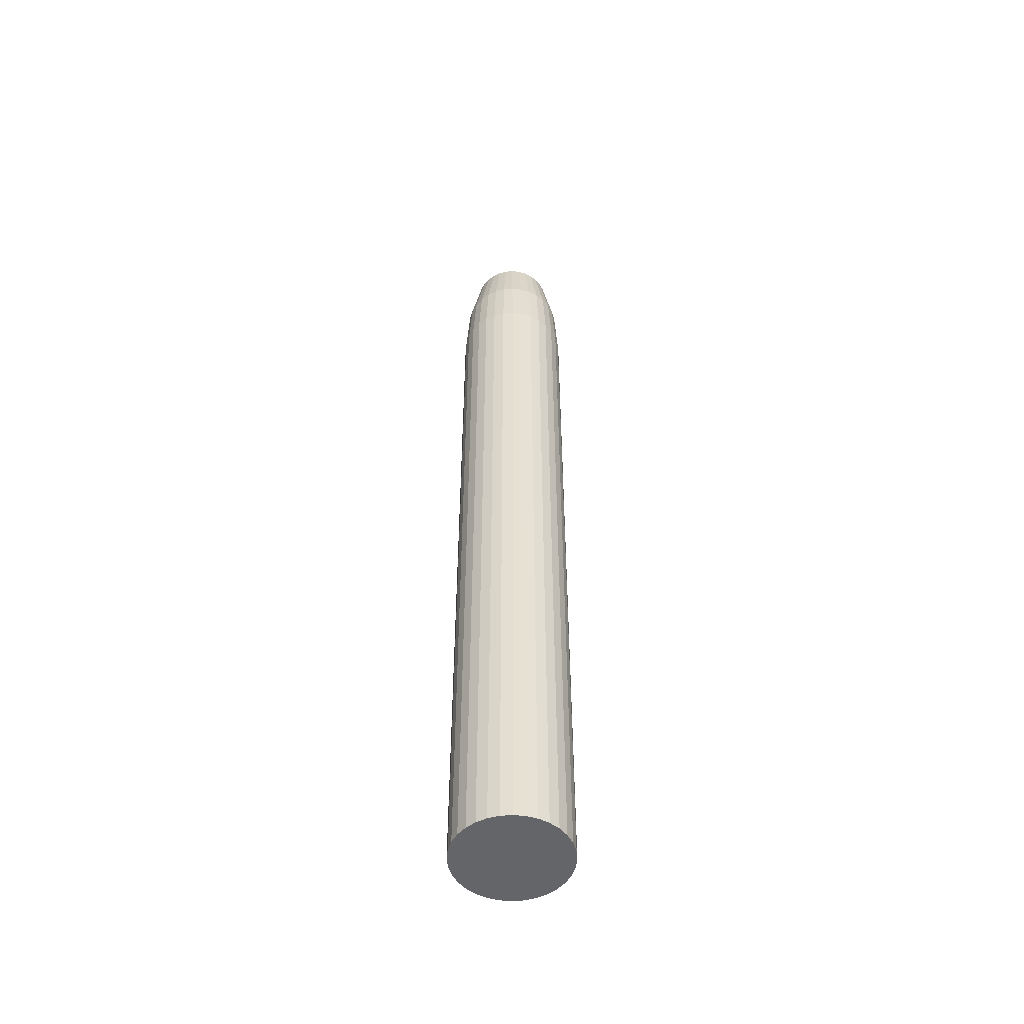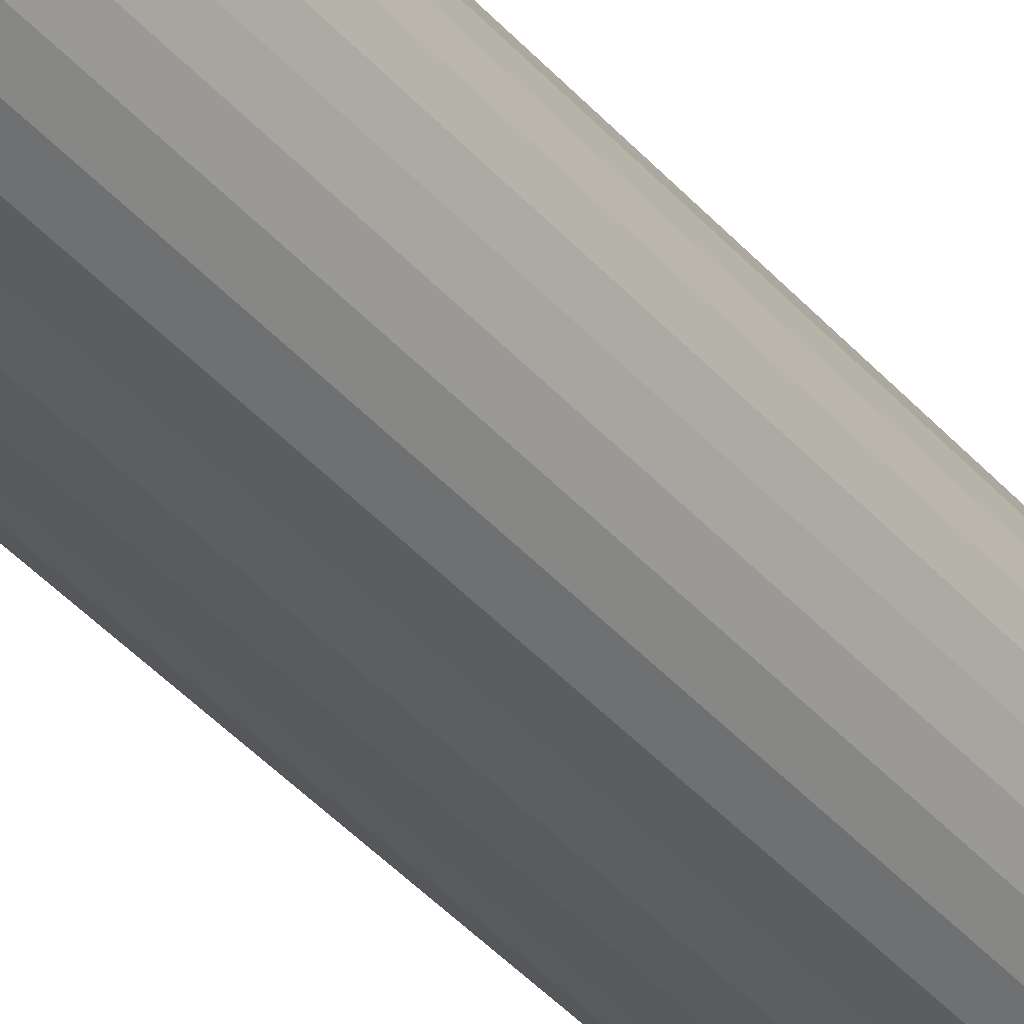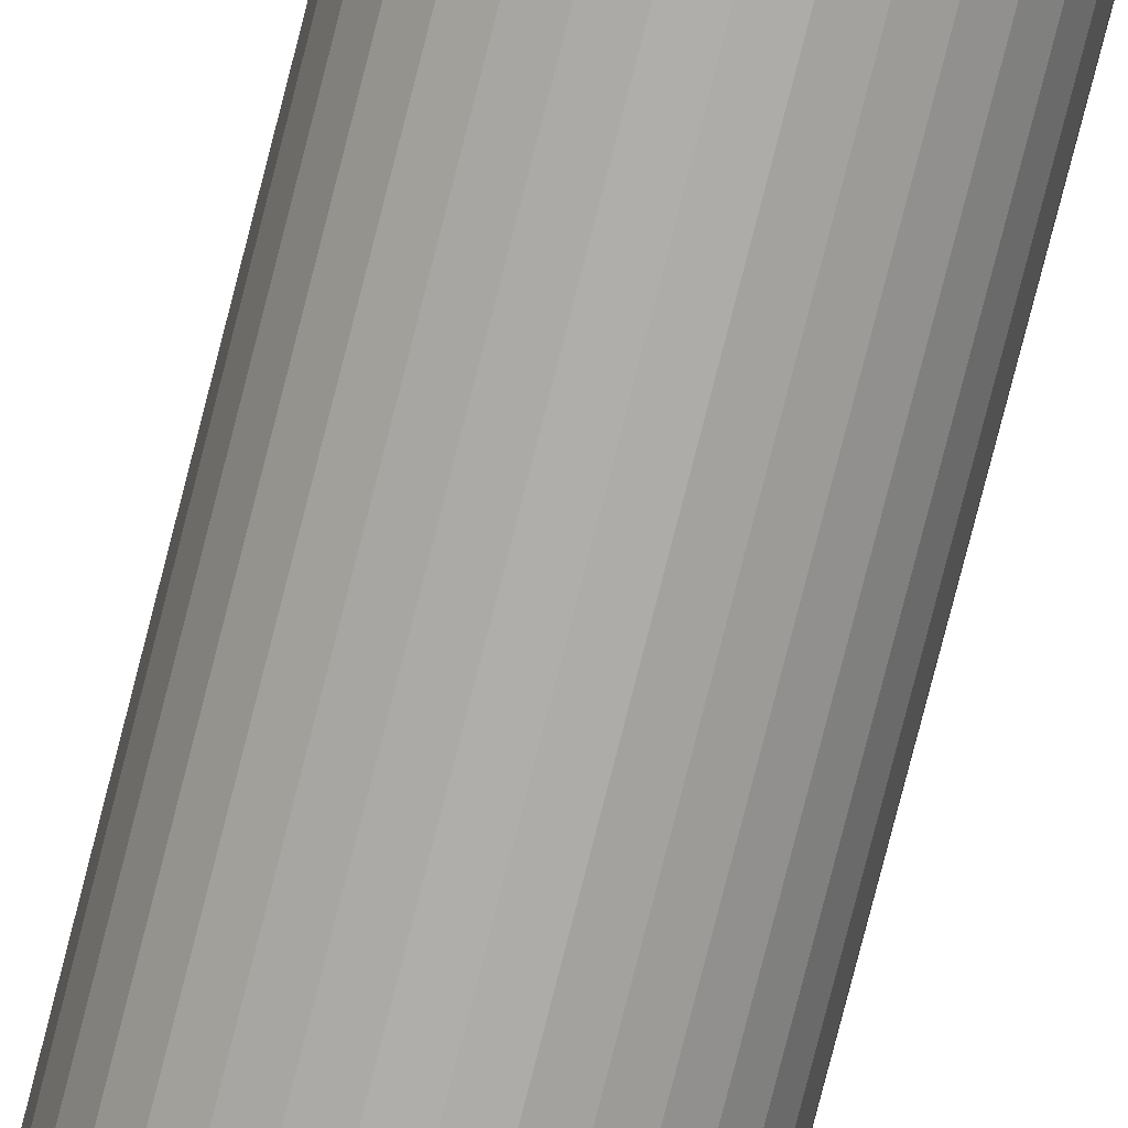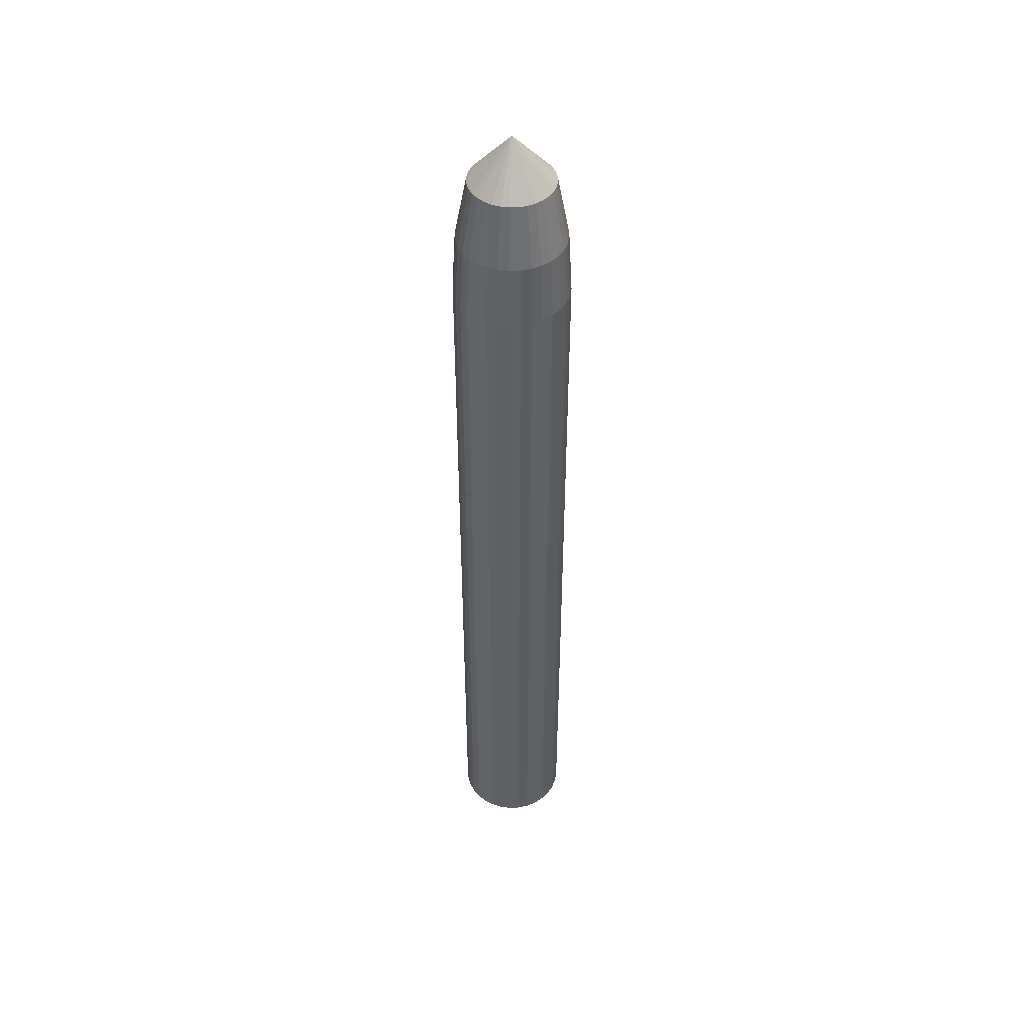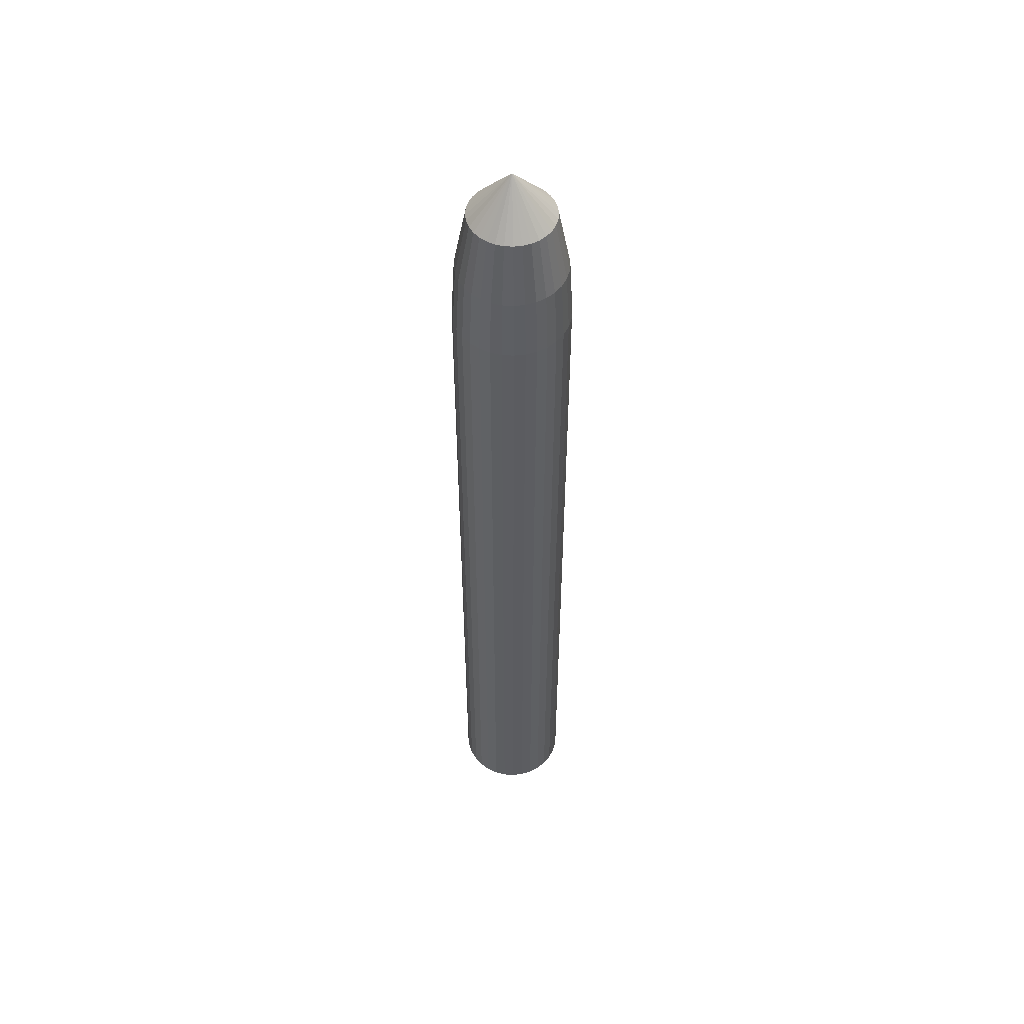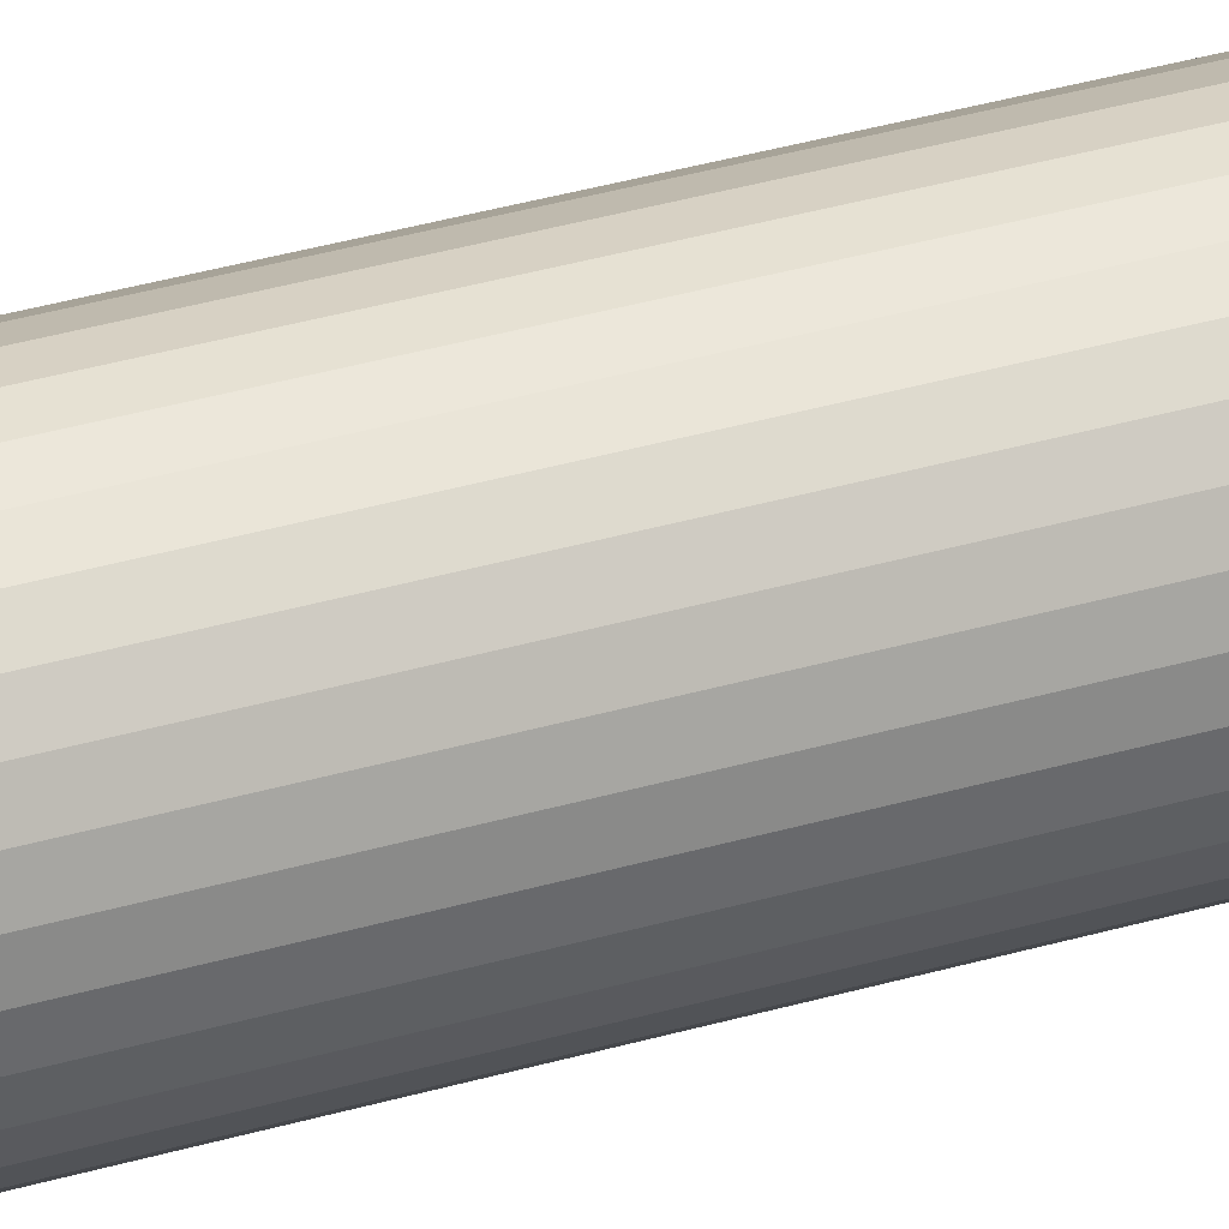
<metadata>
{"format":"obj","ext":"obj","renderer":"f3d","projection":"perspective","resolution":1024,"background":"white","views":[{"elev":-51.4,"azim":-11.9,"up":"+Y"},{"elev":-36.6,"azim":-145.6,"up":"+Z"},{"elev":-77.6,"azim":-14.3,"up":"+Z"},{"elev":46.5,"azim":59.1,"up":"+Y"},{"elev":52.7,"azim":110.9,"up":"+Y"},{"elev":32.8,"azim":-112.6,"up":"+Z"}]}
</metadata>
<code>
o Tip
v 0 0.7 -0.05
v 0.009755 0.7 -0.04904
v 0.01913 0.7 -0.04619
v 0.02778 0.7 -0.04157
v 0.03535 0.7 -0.03536
v 0.04157 0.7 -0.02778
v 0.04619 0.7 -0.01913
v 0.04904 0.7 -0.009755
v 0.05 0.7 -0
v 0.04904 0.7 0.009754
v 0.04619 0.7 0.01913
v 0.04157 0.7 0.02778
v 0.03535 0.7 0.03535
v 0.02778 0.7 0.04157
v 0.01913 0.7 0.04619
v 0.009755 0.7 0.04904
v 0 0.7 0.05
v -0.009754 0.7 0.04904
v -0.01913 0.7 0.04619
v -0.02778 0.7 0.04157
v -0.03535 0.7 0.03535
v -0.04157 0.7 0.02778
v -0.04619 0.7 0.01913
v -0.04904 0.7 0.009754
v -0.05 0.7 -0
v -0.04904 0.7 -0.009755
v -0.04619 0.7 -0.01913
v -0.04157 0.7 -0.02778
v -0.03535 0.7 -0.03536
v -0.02778 0.7 -0.04157
v -0.01913 0.7 -0.04619
v -0.009754 0.7 -0.04904
v 0 0.85 -0
v 0.004877 0.7 -0.04952
v 0.01444 0.7 -0.04762
v 0.02346 0.7 -0.04388
v 0.03157 0.7 -0.03846
v 0.03846 0.7 -0.03157
v 0.04388 0.7 -0.02346
v 0.04762 0.7 -0.01444
v 0.04952 0.7 -0.004878
v 0.04952 0.7 0.004877
v 0.04762 0.7 0.01444
v 0.04388 0.7 0.02346
v 0.03846 0.7 0.03157
v 0.03157 0.7 0.03846
v 0.02346 0.7 0.04388
v 0.01444 0.7 0.04762
v 0.004877 0.7 0.04952
v -0.004877 0.7 0.04952
v -0.01444 0.7 0.04762
v -0.02346 0.7 0.04388
v -0.03157 0.7 0.03846
v -0.03846 0.7 0.03157
v -0.04388 0.7 0.02346
v -0.04762 0.7 0.01444
v -0.04952 0.7 0.004877
v -0.04952 0.7 -0.004878
v -0.04762 0.7 -0.01444
v -0.04388 0.7 -0.02346
v -0.03846 0.7 -0.03157
v -0.03157 0.7 -0.03846
v -0.02346 0.7 -0.04388
v -0.01444 0.7 -0.04762
v -0.004877 0.7 -0.04952
v 0 0.8088 -0.03666
v 0.03387 0.8088 -0.01403
v 0.03596 0.8088 -0.007153
v 0.007153 0.8088 0.03596
v 0 0.8088 0.03666
v -0.03666 0.8088 -0
v -0.03596 0.8088 -0.007153
v 0.01403 0.8088 -0.03387
v 0.02037 0.8088 -0.03048
v 0.03048 0.8088 0.02037
v 0.02592 0.8088 0.02592
v -0.02592 0.8088 0.02592
v -0.03048 0.8088 0.02037
v -0.02037 0.8088 -0.03048
v -0.01403 0.8088 -0.03387
v 0.03666 0.8088 -0
v -0.007152 0.8088 0.03596
v -0.03387 0.8088 -0.01403
v 0.02592 0.8088 -0.02592
v 0.02037 0.8088 0.03048
v -0.03387 0.8088 0.01403
v -0.007152 0.8088 -0.03596
v 0.03596 0.8088 0.007152
v -0.01403 0.8088 0.03387
v -0.03048 0.8088 -0.02037
v 0.03048 0.8088 -0.02037
v 0.01403 0.8088 0.03387
v -0.03596 0.8088 0.007152
v 0.007153 0.8088 -0.03596
v 0.03387 0.8088 0.01403
v -0.02037 0.8088 0.03048
v -0.02592 0.8088 -0.02593
v 0.04607 0.7544 -0.009165
v 0 0.7544 0.04698
v -0.04607 0.7544 -0.009165
v 0.0261 0.7544 -0.03906
v 0.03322 0.7544 0.03322
v -0.03906 0.7544 0.0261
v -0.01798 0.7544 -0.0434
v 0.04698 0.7544 -0
v -0.009165 0.7544 0.04607
v -0.0434 0.7544 -0.01798
v 0.03322 0.7544 -0.03322
v 0.0261 0.7544 0.03906
v -0.0434 0.7544 0.01798
v -0.009164 0.7544 -0.04607
v 0.04607 0.7544 0.009164
v -0.01798 0.7544 0.0434
v -0.03906 0.7544 -0.0261
v 0.03906 0.7544 -0.0261
v 0.01798 0.7544 0.0434
v -0.04607 0.7544 0.009164
v 0.009165 0.7544 -0.04607
v 0.0434 0.7544 0.01798
v -0.0261 0.7544 0.03906
v -0.03322 0.7544 -0.03322
v 0 0.7544 -0.04698
v 0.0434 0.7544 -0.01798
v 0.009165 0.7544 0.04607
v -0.04698 0.7544 -0
v 0.01798 0.7544 -0.0434
v 0.03906 0.7544 0.0261
v -0.03322 0.7544 0.03322
v -0.0261 0.7544 -0.03906
v -0.02815 0.7544 -0.03737
v -0.03116 0.7544 -0.0349
v -0.03116 0.7544 0.0349
v -0.02815 0.7544 0.03737
v 0.04031 0.7544 0.02375
v 0.04215 0.7544 0.02032
v 0.01544 0.7544 -0.04417
v 0.01171 0.7544 -0.0453
v -0.04672 0.7544 0.002643
v -0.04633 0.7544 0.00652
v 0.01171 0.7544 0.0453
v 0.01544 0.7544 0.04417
v 0.04215 0.7544 -0.02032
v 0.04031 0.7544 -0.02376
v -0.0349 0.7544 -0.03116
v -0.03737 0.7544 -0.02815
v -0.02376 0.7544 0.04031
v -0.02032 0.7544 0.04215
v 0.04417 0.7544 0.01544
v 0.0453 0.7544 0.01171
v -0.002644 0.7544 -0.04672
v -0.006521 0.7544 -0.04633
v 0.006521 0.7544 -0.04633
v 0.002644 0.7544 -0.04672
v -0.0453 0.7544 0.01171
v -0.04417 0.7544 0.01544
v 0.02032 0.7544 0.04215
v 0.02376 0.7544 0.04031
v 0.03737 0.7544 -0.02815
v 0.0349 0.7544 -0.03116
v -0.04031 0.7544 -0.02376
v -0.04215 0.7544 -0.02032
v -0.01544 0.7544 0.04417
v -0.01171 0.7544 0.0453
v 0.04633 0.7544 0.006521
v 0.04672 0.7544 0.002643
v -0.01171 0.7544 -0.0453
v -0.01544 0.7544 -0.04417
v -0.04215 0.7544 0.02032
v -0.04031 0.7544 0.02375
v 0.02815 0.7544 0.03737
v 0.03116 0.7544 0.0349
v 0.03116 0.7544 -0.0349
v 0.02815 0.7544 -0.03737
v -0.04417 0.7544 -0.01544
v -0.0453 0.7544 -0.01171
v -0.006521 0.7544 0.04633
v -0.002644 0.7544 0.04672
v 0.04672 0.7544 -0.002644
v 0.04633 0.7544 -0.006521
v -0.02032 0.7544 -0.04215
v -0.02376 0.7544 -0.04031
v -0.03737 0.7544 0.02815
v -0.0349 0.7544 0.03116
v 0.0349 0.7544 0.03116
v 0.03737 0.7544 0.02815
v 0.02376 0.7544 -0.04031
v 0.02032 0.7544 -0.04215
v -0.04633 0.7544 -0.006521
v -0.04672 0.7544 -0.002644
v 0.002644 0.7544 0.04672
v 0.006521 0.7544 0.04633
v 0.0453 0.7544 -0.01171
v 0.04417 0.7544 -0.01544
f 98 192 68
f 99 190 70
f 100 188 72
f 101 186 74
f 102 184 76
f 103 182 78
f 104 180 80
f 105 178 81
f 106 176 82
f 107 174 83
f 108 172 84
f 109 170 85
f 110 168 86
f 111 166 87
f 112 164 88
f 113 162 89
f 114 160 90
f 115 158 91
f 116 156 92
f 117 154 93
f 118 152 94
f 122 150 66
f 119 148 95
f 120 146 96
f 121 144 97
f 123 142 67
f 124 140 69
f 125 138 71
f 126 136 73
f 127 134 75
f 128 132 77
f 129 130 79
f 79 97 33
f 130 62 131
f 131 121 97
f 77 96 33
f 132 53 133
f 133 120 96
f 75 95 33
f 134 44 135
f 135 119 95
f 73 94 33
f 136 35 137
f 137 118 94
f 71 93 33
f 138 57 139
f 139 117 93
f 69 92 33
f 140 48 141
f 141 116 92
f 67 91 33
f 142 39 143
f 143 115 91
f 97 90 33
f 144 61 145
f 145 114 90
f 96 89 33
f 146 52 147
f 147 113 89
f 95 88 33
f 148 43 149
f 149 112 88
f 66 87 33
f 150 65 151
f 151 111 87
f 94 66 33
f 152 34 153
f 153 122 66
f 93 86 33
f 154 56 155
f 155 110 86
f 92 85 33
f 156 47 157
f 157 109 85
f 91 84 33
f 158 38 159
f 159 108 84
f 90 83 33
f 160 60 161
f 161 107 83
f 89 82 33
f 162 51 163
f 163 106 82
f 88 81 33
f 164 42 165
f 165 105 81
f 87 80 33
f 166 64 167
f 167 104 80
f 86 78 33
f 168 55 169
f 169 103 78
f 85 76 33
f 170 46 171
f 171 102 76
f 84 74 33
f 172 37 173
f 173 101 74
f 83 72 33
f 174 59 175
f 175 100 72
f 82 70 33
f 176 50 177
f 177 99 70
f 81 68 33
f 178 41 179
f 179 98 68
f 80 79 33
f 180 63 181
f 181 129 79
f 78 77 33
f 182 54 183
f 183 128 77
f 76 75 33
f 184 45 185
f 185 127 75
f 74 73 33
f 186 36 187
f 187 126 73
f 72 71 33
f 188 58 189
f 189 125 71
f 70 69 33
f 190 49 191
f 191 124 69
f 68 67 33
f 192 40 193
f 193 123 67
f 40 7 123 193
f 68 192 193 67
f 49 16 124 191
f 70 190 191 69
f 58 25 125 189
f 72 188 189 71
f 36 3 126 187
f 74 186 187 73
f 45 12 127 185
f 76 184 185 75
f 54 21 128 183
f 78 182 183 77
f 63 30 129 181
f 80 180 181 79
f 41 8 98 179
f 81 178 179 68
f 50 17 99 177
f 82 176 177 70
f 59 26 100 175
f 83 174 175 72
f 37 4 101 173
f 84 172 173 74
f 46 13 102 171
f 85 170 171 76
f 55 22 103 169
f 86 168 169 78
f 64 31 104 167
f 87 166 167 80
f 42 9 105 165
f 88 164 165 81
f 51 18 106 163
f 89 162 163 82
f 60 27 107 161
f 90 160 161 83
f 38 5 108 159
f 91 158 159 84
f 47 14 109 157
f 92 156 157 85
f 56 23 110 155
f 93 154 155 86
f 34 1 122 153
f 94 152 153 66
f 65 32 111 151
f 66 150 151 87
f 43 10 112 149
f 95 148 149 88
f 52 19 113 147
f 96 146 147 89
f 61 28 114 145
f 97 144 145 90
f 39 6 115 143
f 67 142 143 91
f 48 15 116 141
f 69 140 141 92
f 57 24 117 139
f 71 138 139 93
f 35 2 118 137
f 73 136 137 94
f 44 11 119 135
f 75 134 135 95
f 53 20 120 133
f 77 132 133 96
f 62 29 121 131
f 79 130 131 97
f 30 62 130 129
f 21 53 132 128
f 12 44 134 127
f 3 35 136 126
f 25 57 138 125
f 16 48 140 124
f 7 39 142 123
f 29 61 144 121
f 20 52 146 120
f 11 43 148 119
f 1 65 150 122
f 2 34 152 118
f 24 56 154 117
f 15 47 156 116
f 6 38 158 115
f 28 60 160 114
f 19 51 162 113
f 10 42 164 112
f 32 64 166 111
f 23 55 168 110
f 14 46 170 109
f 5 37 172 108
f 27 59 174 107
f 18 50 176 106
f 9 41 178 105
f 31 63 180 104
f 22 54 182 103
f 13 45 184 102
f 4 36 186 101
f 26 58 188 100
f 17 49 190 99
f 8 40 192 98
o Shaft
v 0 -1e-06 -0.05
v 0 0.7 -0.05
v 0.009755 -1e-06 -0.04904
v 0.009755 0.7 -0.04904
v 0.01913 -1e-06 -0.04619
v 0.01913 0.7 -0.04619
v 0.02778 -1e-06 -0.04157
v 0.02778 0.7 -0.04157
v 0.03535 -1e-06 -0.03536
v 0.03535 0.7 -0.03536
v 0.04157 -1e-06 -0.02778
v 0.04157 0.7 -0.02778
v 0.04619 -1e-06 -0.01913
v 0.04619 0.7 -0.01913
v 0.04904 -1e-06 -0.009755
v 0.04904 0.7 -0.009755
v 0.05 -1e-06 -0
v 0.05 0.7 -0
v 0.04904 -1e-06 0.009754
v 0.04904 0.7 0.009754
v 0.04619 -1e-06 0.01913
v 0.04619 0.7 0.01913
v 0.04157 -1e-06 0.02778
v 0.04157 0.7 0.02778
v 0.03535 -1e-06 0.03535
v 0.03535 0.7 0.03535
v 0.02778 -1e-06 0.04157
v 0.02778 0.7 0.04157
v 0.01913 -1e-06 0.04619
v 0.01913 0.7 0.04619
v 0.009755 -1e-06 0.04904
v 0.009755 0.7 0.04904
v 0 -1e-06 0.05
v 0 0.7 0.05
v -0.009754 -1e-06 0.04904
v -0.009754 0.7 0.04904
v -0.01913 -1e-06 0.04619
v -0.01913 0.7 0.04619
v -0.02778 -1e-06 0.04157
v -0.02778 0.7 0.04157
v -0.03535 -1e-06 0.03535
v -0.03535 0.7 0.03535
v -0.04157 -1e-06 0.02778
v -0.04157 0.7 0.02778
v -0.04619 -1e-06 0.01913
v -0.04619 0.7 0.01913
v -0.04904 -1e-06 0.009754
v -0.04904 0.7 0.009754
v -0.05 -1e-06 -0
v -0.05 0.7 -0
v -0.04904 -1e-06 -0.009755
v -0.04904 0.7 -0.009755
v -0.04619 -1e-06 -0.01913
v -0.04619 0.7 -0.01913
v -0.04157 -1e-06 -0.02778
v -0.04157 0.7 -0.02778
v -0.03535 -1e-06 -0.03536
v -0.03535 0.7 -0.03536
v -0.02778 -1e-06 -0.04157
v -0.02778 0.7 -0.04157
v -0.01913 -1e-06 -0.04619
v -0.01913 0.7 -0.04619
v -0.009754 -1e-06 -0.04904
v -0.009754 0.7 -0.04904
f 194 195 197 196
f 196 197 199 198
f 198 199 201 200
f 200 201 203 202
f 202 203 205 204
f 204 205 207 206
f 206 207 209 208
f 208 209 211 210
f 210 211 213 212
f 212 213 215 214
f 214 215 217 216
f 216 217 219 218
f 218 219 221 220
f 220 221 223 222
f 222 223 225 224
f 224 225 227 226
f 226 227 229 228
f 228 229 231 230
f 230 231 233 232
f 232 233 235 234
f 234 235 237 236
f 236 237 239 238
f 238 239 241 240
f 240 241 243 242
f 242 243 245 244
f 244 245 247 246
f 246 247 249 248
f 248 249 251 250
f 250 251 253 252
f 252 253 255 254
f 254 255 257 256
f 256 257 195 194
f 194 196 198 200 202 204 206 208 210 212 214 216 218 220 222 224 226 228 230 232 234 236 238 240 242 244 246 248 250 252 254 256

</code>
